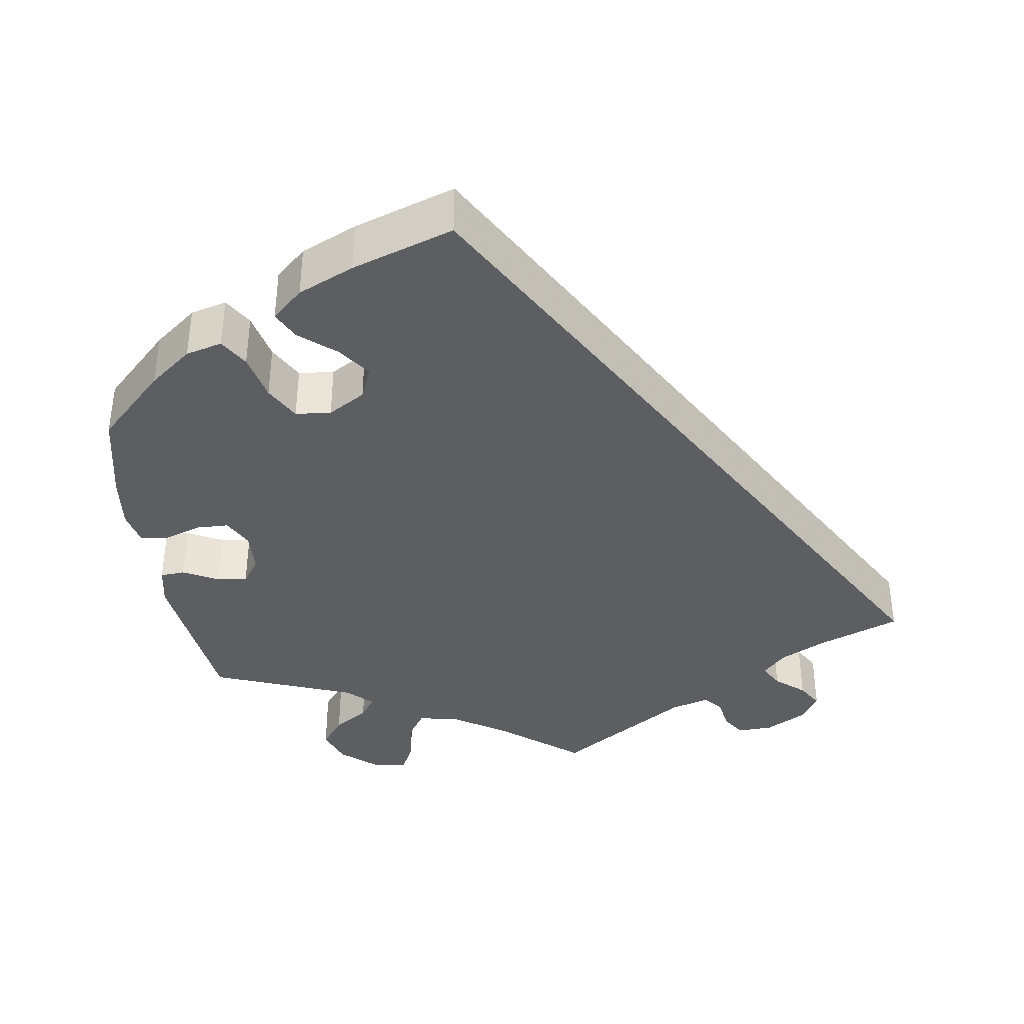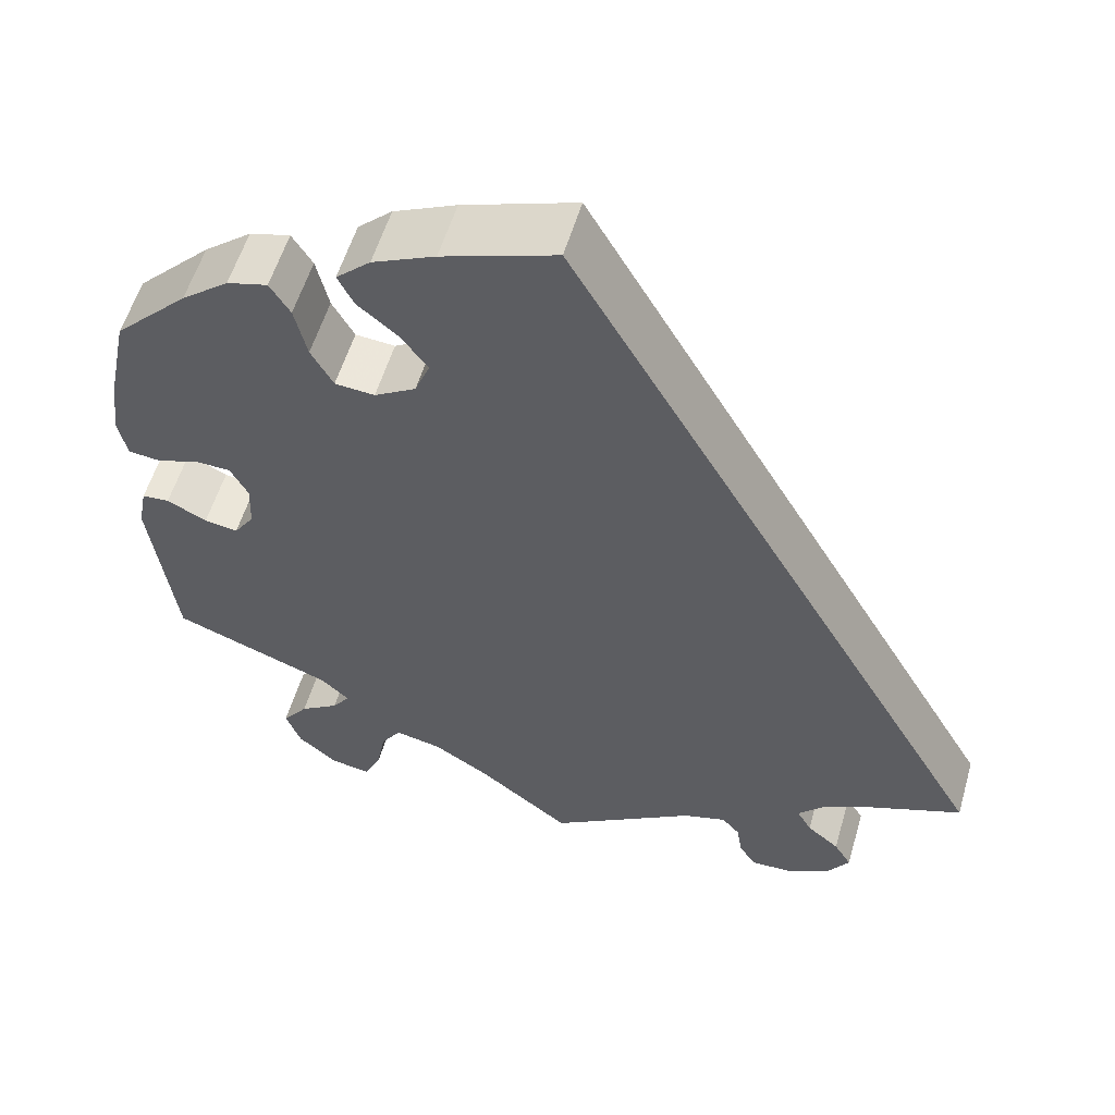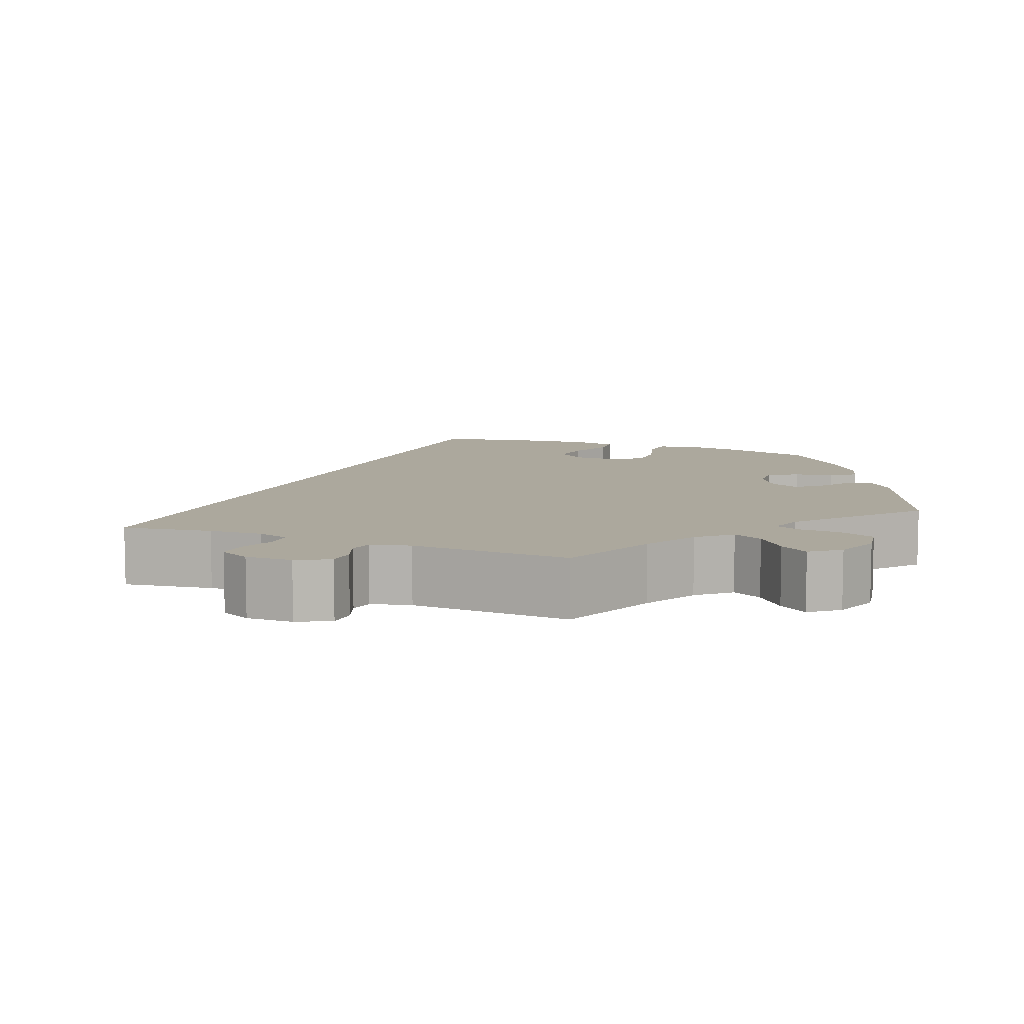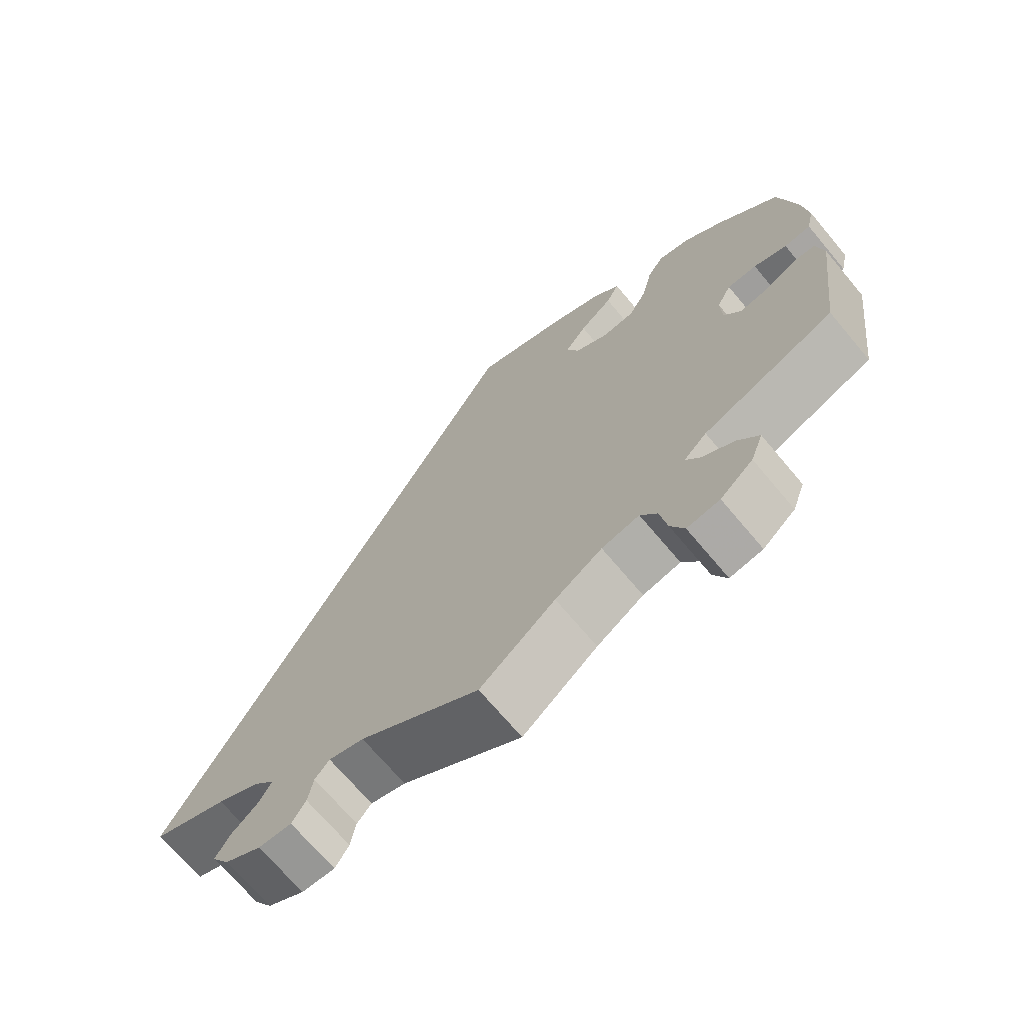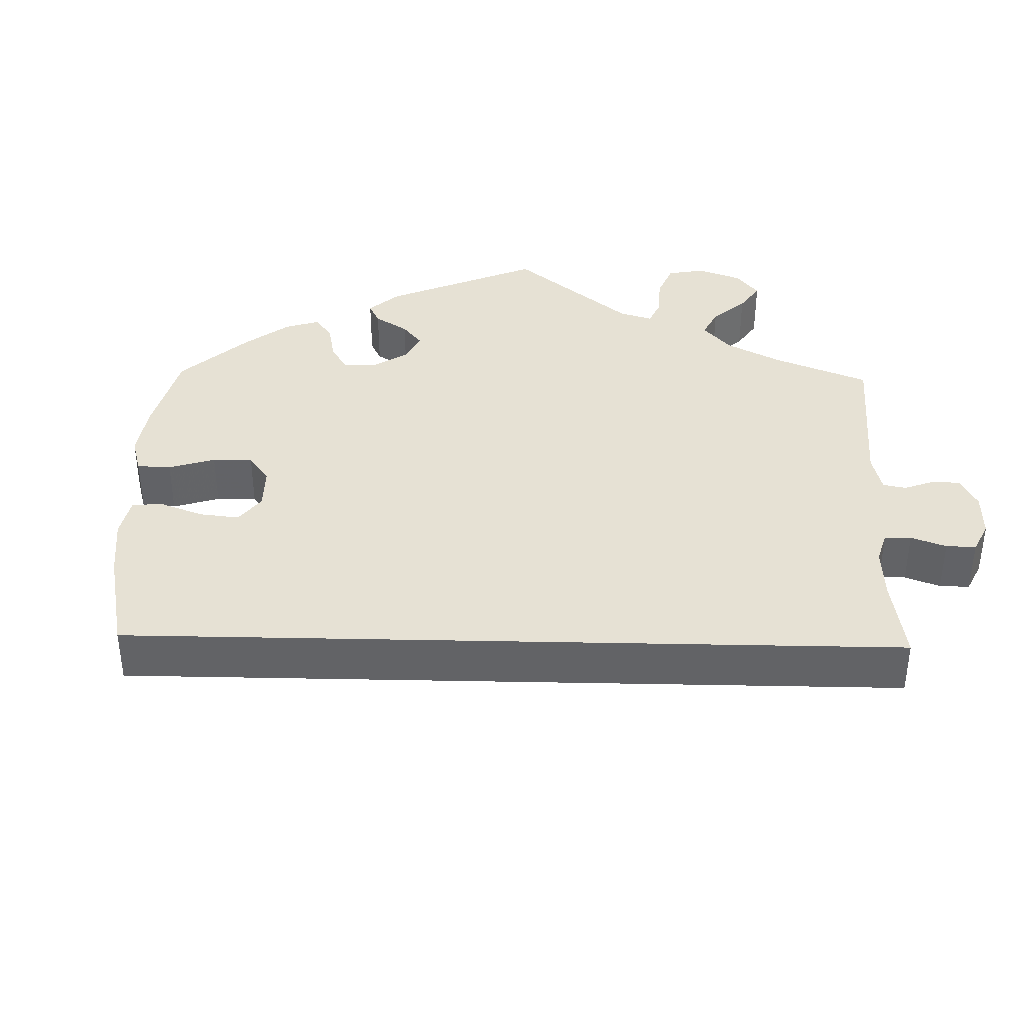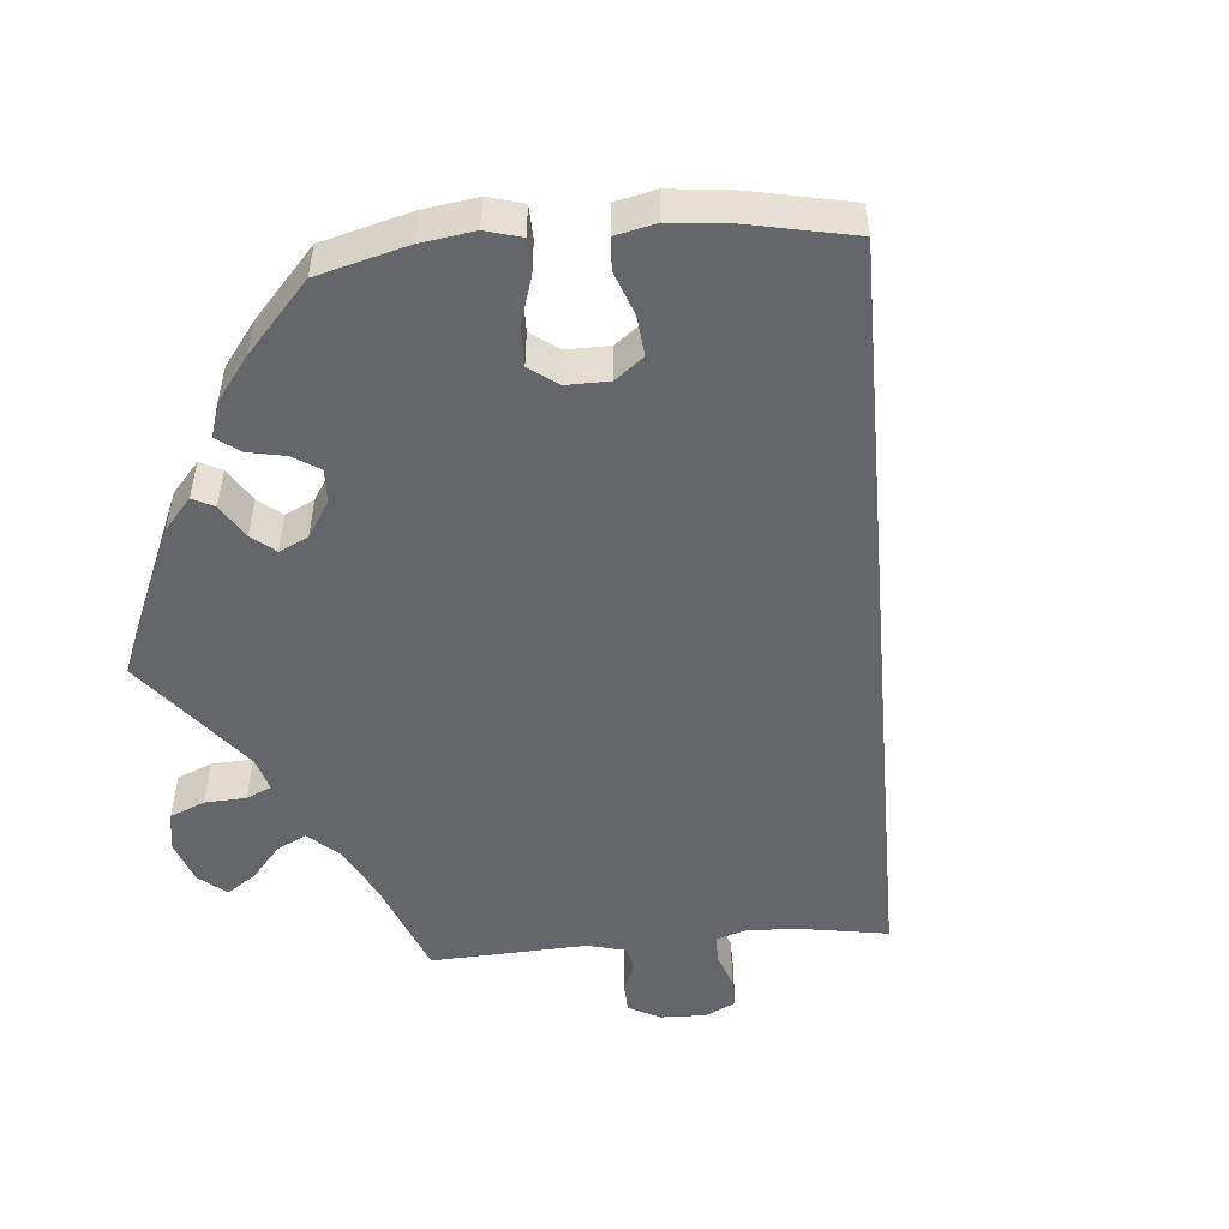
<metadata>
{"format":"obj","ext":"obj","renderer":"f3d","projection":"perspective","resolution":1024,"background":"white","views":[{"elev":-38.2,"azim":8.3,"up":"+Y"},{"elev":56.1,"azim":16.2,"up":"+Z"},{"elev":8.6,"azim":172.0,"up":"+Y"},{"elev":-69.9,"azim":-140.0,"up":"+Z"},{"elev":39.0,"azim":61.3,"up":"+Y"},{"elev":-51.8,"azim":-25.2,"up":"+Y"}]}
</metadata>
<code>
v -0.104 0.07 -0.496
v -0.169 0.07 -0.455
v -0.221 0.07 -0.444
v -0.244 0.07 -0.479
v -0.254 0.07 -0.534
v -0.273 0.07 -0.574
v -0.318 0.07 -0.567
v -0.363 0.07 -0.529
v -0.38 0.07 -0.483
v -0.351 0.07 -0.445
v -0.307 0.07 -0.416
v -0.287 0.07 -0.388
v -0.319 0.07 -0.358
v -0.5 0.07 -0.289
v -0.527 0.07 -0.078
v -0.517 0.07 -0.027
v -0.486 0.07 -0.025
v -0.441 0.07 -0.048
v -0.403 0.07 -0.054
v -0.38 0.07 -0.02
v -0.378 0.07 0.033
v -0.398 0.07 0.071
v -0.439 0.07 0.072
v -0.485 0.07 0.056
v -0.522 0.07 0.06
v -0.532 0.07 0.105
v -0.524 0.07 0.174
v -0.5 0.07 0.289
v -0.416 0.07 0.373
v -0.362 0.07 0.416
v -0.316 0.07 0.428
v -0.293 0.07 0.391
v -0.279 0.07 0.33
v -0.254 0.07 0.285
v -0.209 0.07 0.281
v -0.162 0.07 0.309
v -0.145 0.07 0.351
v -0.175 0.07 0.392
v -0.221 0.07 0.43
v -0.239 0.07 0.466
v -0.2 0.07 0.502
v -0.129 0.07 0.534
v 0 0.07 0.578
v 0.501 0.07 -0.289
v 0.397 0.07 -0.329
v 0.338 0.07 -0.359
v 0.309 0.07 -0.39
v 0.326 0.07 -0.42
v 0.363 0.07 -0.451
v 0.383 0.07 -0.484
v 0.359 0.07 -0.52
v 0.308 0.07 -0.548
v 0.262 0.07 -0.55
v 0.243 0.07 -0.52
v 0.236 0.07 -0.479
v 0.216 0.07 -0.456
v 0.167 0.07 -0.47
v 0 0.07 -0.578
v -0.104 0 -0.496
v -0.169 0 -0.455
v -0.221 0 -0.444
v -0.244 0 -0.479
v -0.254 0 -0.534
v -0.273 0 -0.574
v -0.318 0 -0.567
v -0.363 0 -0.529
v -0.38 0 -0.483
v -0.351 0 -0.445
v -0.307 0 -0.416
v -0.287 0 -0.388
v -0.319 0 -0.358
v -0.5 0 -0.289
v -0.527 0 -0.078
v -0.517 0 -0.027
v -0.486 0 -0.025
v -0.441 0 -0.048
v -0.403 0 -0.054
v -0.38 0 -0.02
v -0.378 0 0.033
v -0.398 0 0.071
v -0.439 0 0.072
v -0.485 0 0.056
v -0.522 0 0.06
v -0.532 0 0.105
v -0.524 0 0.174
v -0.5 0 0.289
v -0.416 0 0.373
v -0.362 0 0.416
v -0.316 0 0.428
v -0.293 0 0.391
v -0.279 0 0.33
v -0.254 0 0.285
v -0.209 0 0.281
v -0.162 0 0.309
v -0.145 0 0.351
v -0.175 0 0.392
v -0.221 0 0.43
v -0.239 0 0.466
v -0.2 0 0.502
v -0.129 0 0.534
v 0 0 0.578
v 0.501 0 -0.289
v 0.397 0 -0.329
v 0.338 0 -0.359
v 0.309 0 -0.39
v 0.326 0 -0.42
v 0.363 0 -0.451
v 0.383 0 -0.484
v 0.359 0 -0.52
v 0.308 0 -0.548
v 0.262 0 -0.55
v 0.243 0 -0.52
v 0.236 0 -0.479
v 0.216 0 -0.456
v 0.167 0 -0.47
v 0 0 -0.578
f 57 58 1
f 56 57 1 2
f 52 53 54 55
f 52 55 56
f 51 52 56
f 48 49 50 51
f 47 48 51 56
f 46 47 56 2
f 42 43 44 45
f 38 39 40 41
f 37 38 41 42
f 30 31 32 33
f 30 33 34
f 29 30 34
f 28 29 34
f 27 28 34 35
f 23 24 25 26
f 22 23 26 27
f 15 16 17 18
f 13 14 15 18
f 12 13 18 19
f 8 9 10 11
f 8 11 12
f 7 8 12
f 4 5 6 7
f 3 4 7 12
f 37 42 45 46
f 36 37 46 2
f 35 36 2 3
f 22 27 35
f 21 22 35
f 20 21 35 3
f 3 12 19 20
f 59 116 115
f 60 59 115 114
f 113 112 111 110
f 114 113 110
f 114 110 109
f 109 108 107 106
f 114 109 106 105
f 60 114 105 104
f 103 102 101 100
f 99 98 97 96
f 100 99 96 95
f 91 90 89 88
f 92 91 88
f 92 88 87
f 92 87 86
f 93 92 86 85
f 84 83 82 81
f 85 84 81 80
f 76 75 74 73
f 76 73 72 71
f 77 76 71 70
f 69 68 67 66
f 70 69 66
f 70 66 65
f 65 64 63 62
f 70 65 62 61
f 104 103 100 95
f 60 104 95 94
f 61 60 94 93
f 93 85 80
f 93 80 79
f 61 93 79 78
f 78 77 70 61
f 1 59 60 2
f 2 60 61 3
f 3 61 62 4
f 4 62 63 5
f 5 63 64 6
f 6 64 65 7
f 7 65 66 8
f 8 66 67 9
f 9 67 68 10
f 10 68 69 11
f 11 69 70 12
f 12 70 71 13
f 13 71 72 14
f 14 72 73 15
f 15 73 74 16
f 16 74 75 17
f 17 75 76 18
f 18 76 77 19
f 19 77 78 20
f 20 78 79 21
f 21 79 80 22
f 22 80 81 23
f 23 81 82 24
f 24 82 83 25
f 25 83 84 26
f 26 84 85 27
f 27 85 86 28
f 28 86 87 29
f 29 87 88 30
f 30 88 89 31
f 31 89 90 32
f 32 90 91 33
f 33 91 92 34
f 34 92 93 35
f 35 93 94 36
f 36 94 95 37
f 37 95 96 38
f 38 96 97 39
f 39 97 98 40
f 40 98 99 41
f 41 99 100 42
f 42 100 101 43
f 43 101 102 44
f 44 102 103 45
f 45 103 104 46
f 46 104 105 47
f 47 105 106 48
f 48 106 107 49
f 49 107 108 50
f 50 108 109 51
f 51 109 110 52
f 52 110 111 53
f 53 111 112 54
f 54 112 113 55
f 55 113 114 56
f 56 114 115 57
f 57 115 116 58
f 58 116 59 1

</code>
